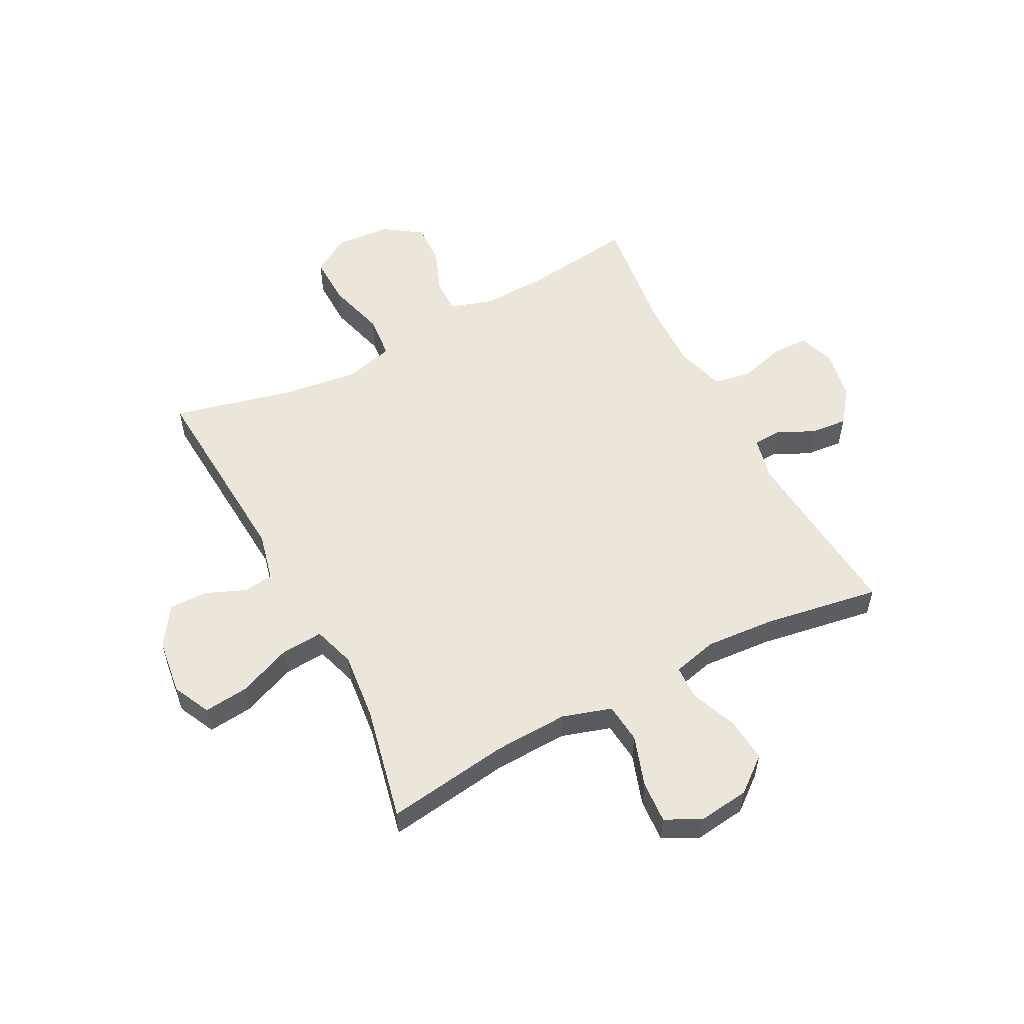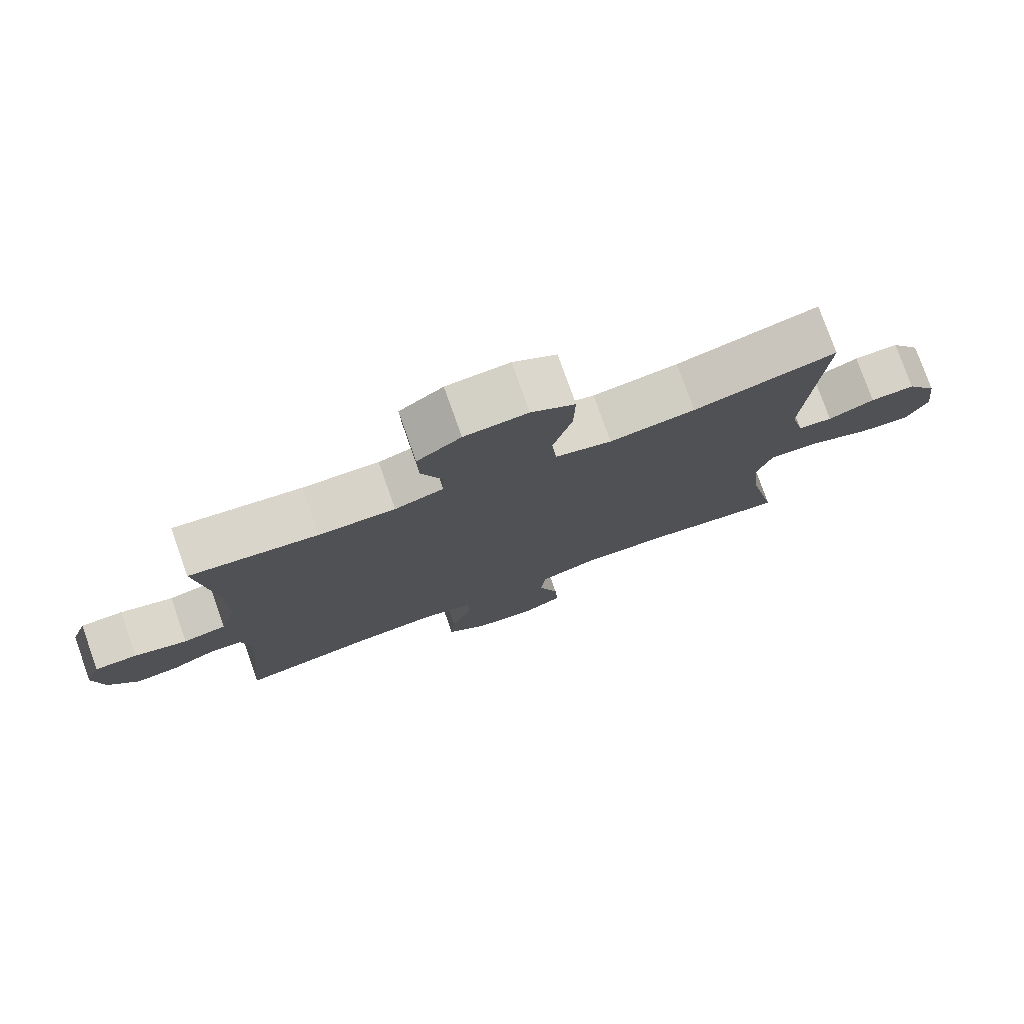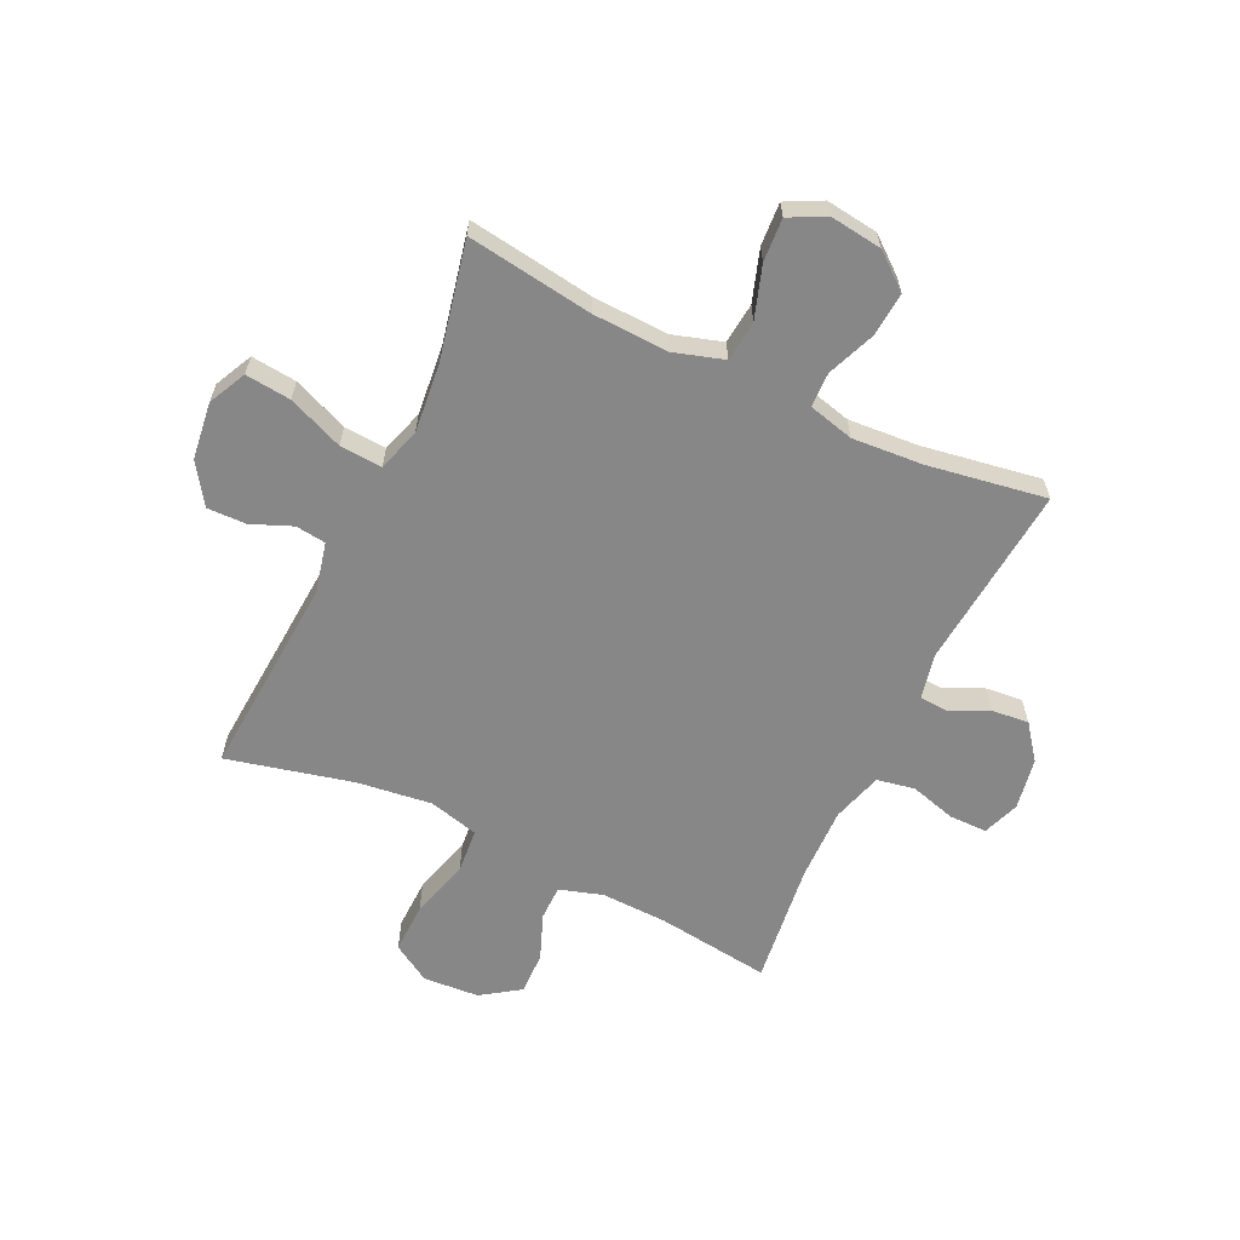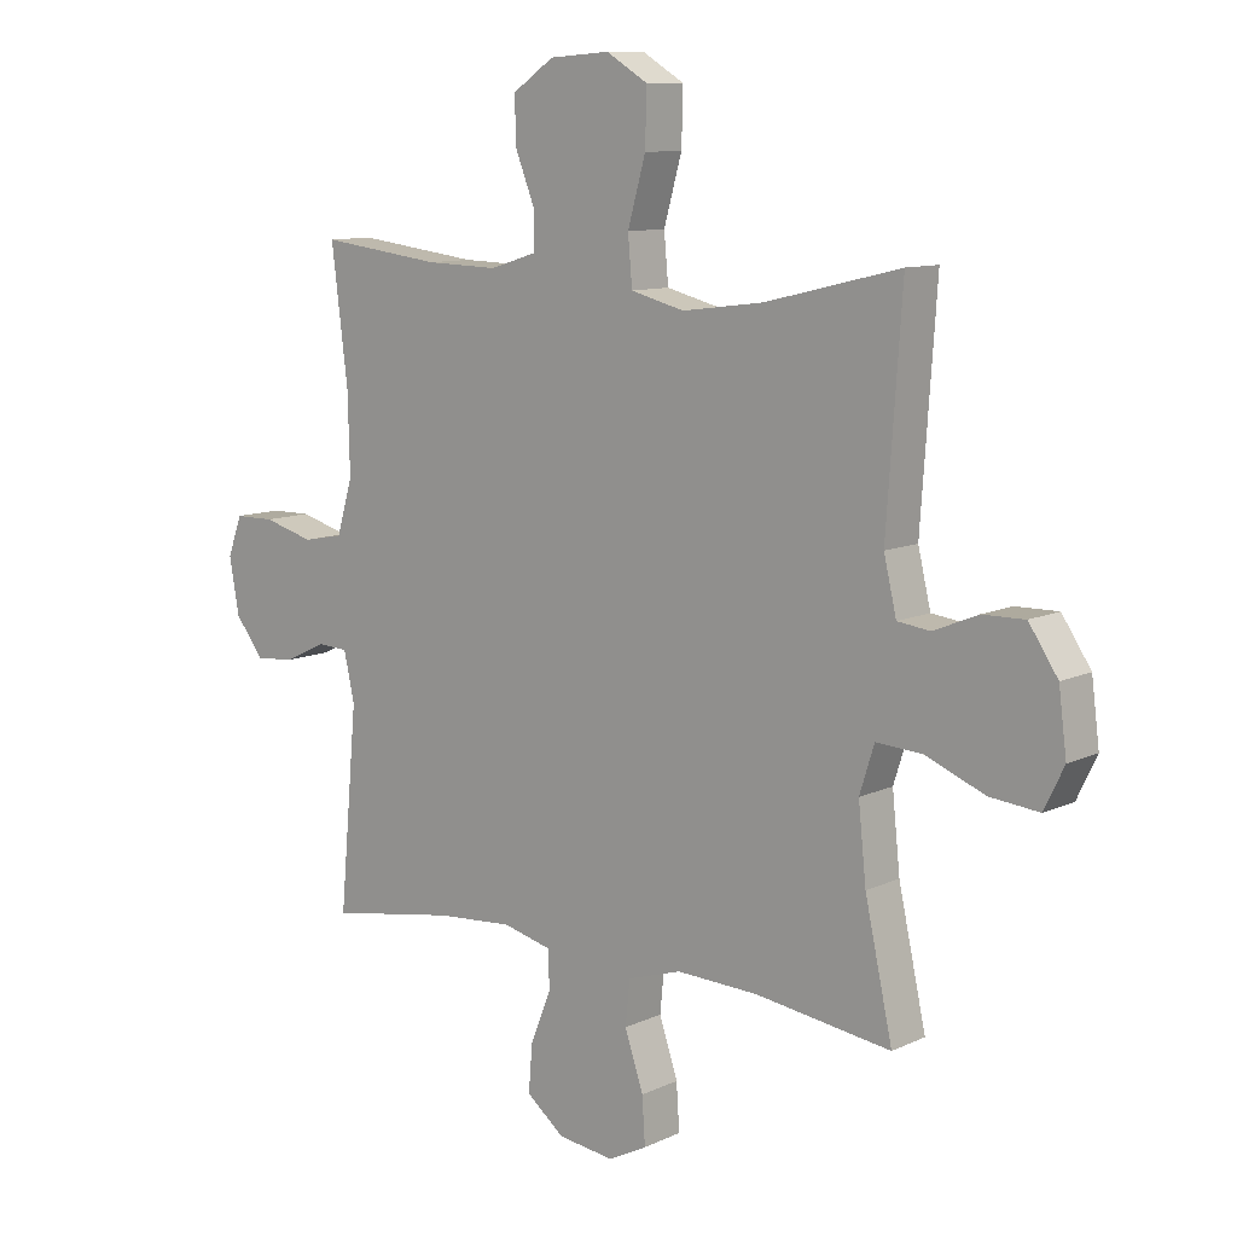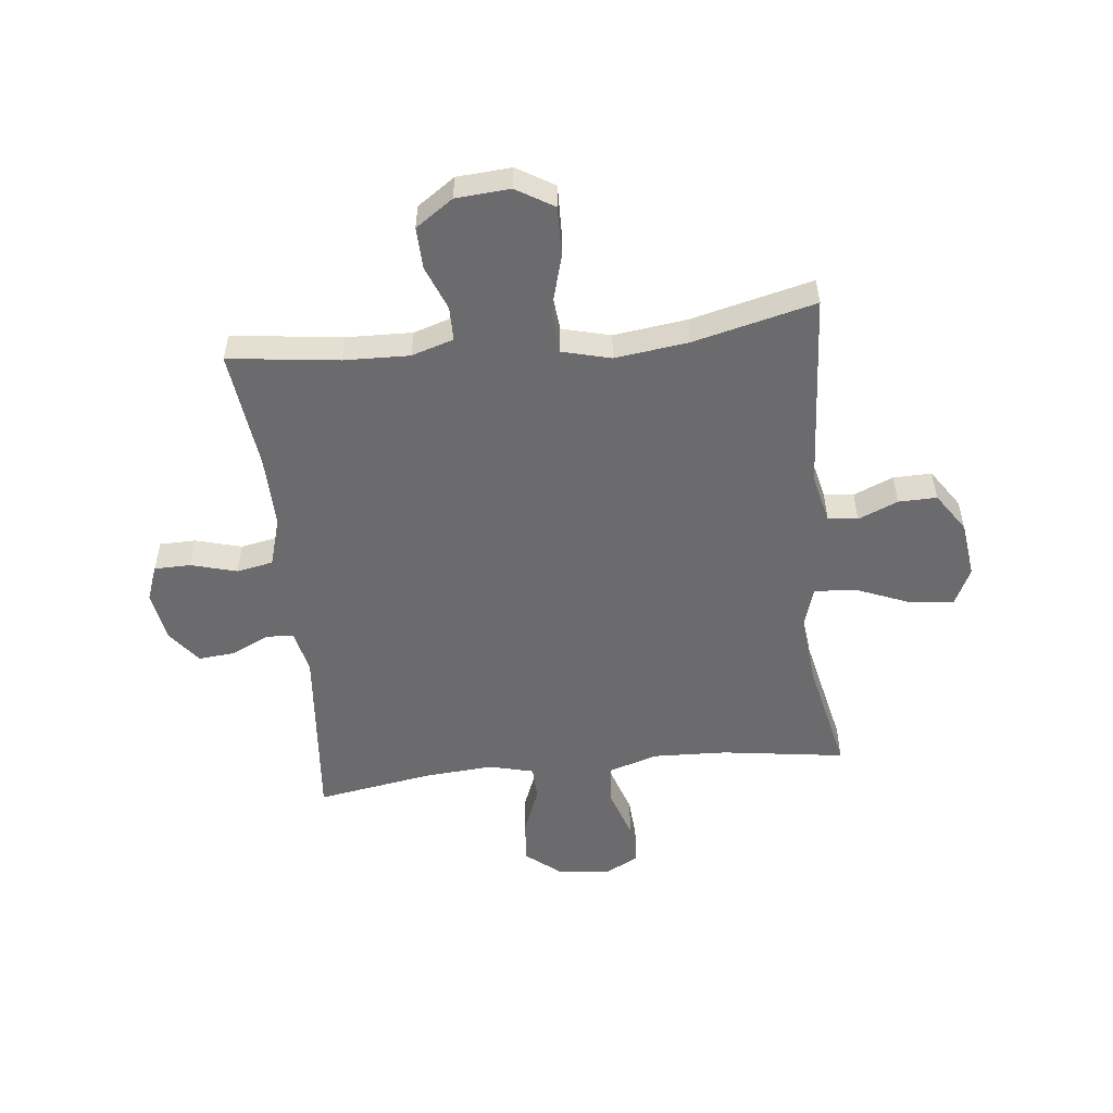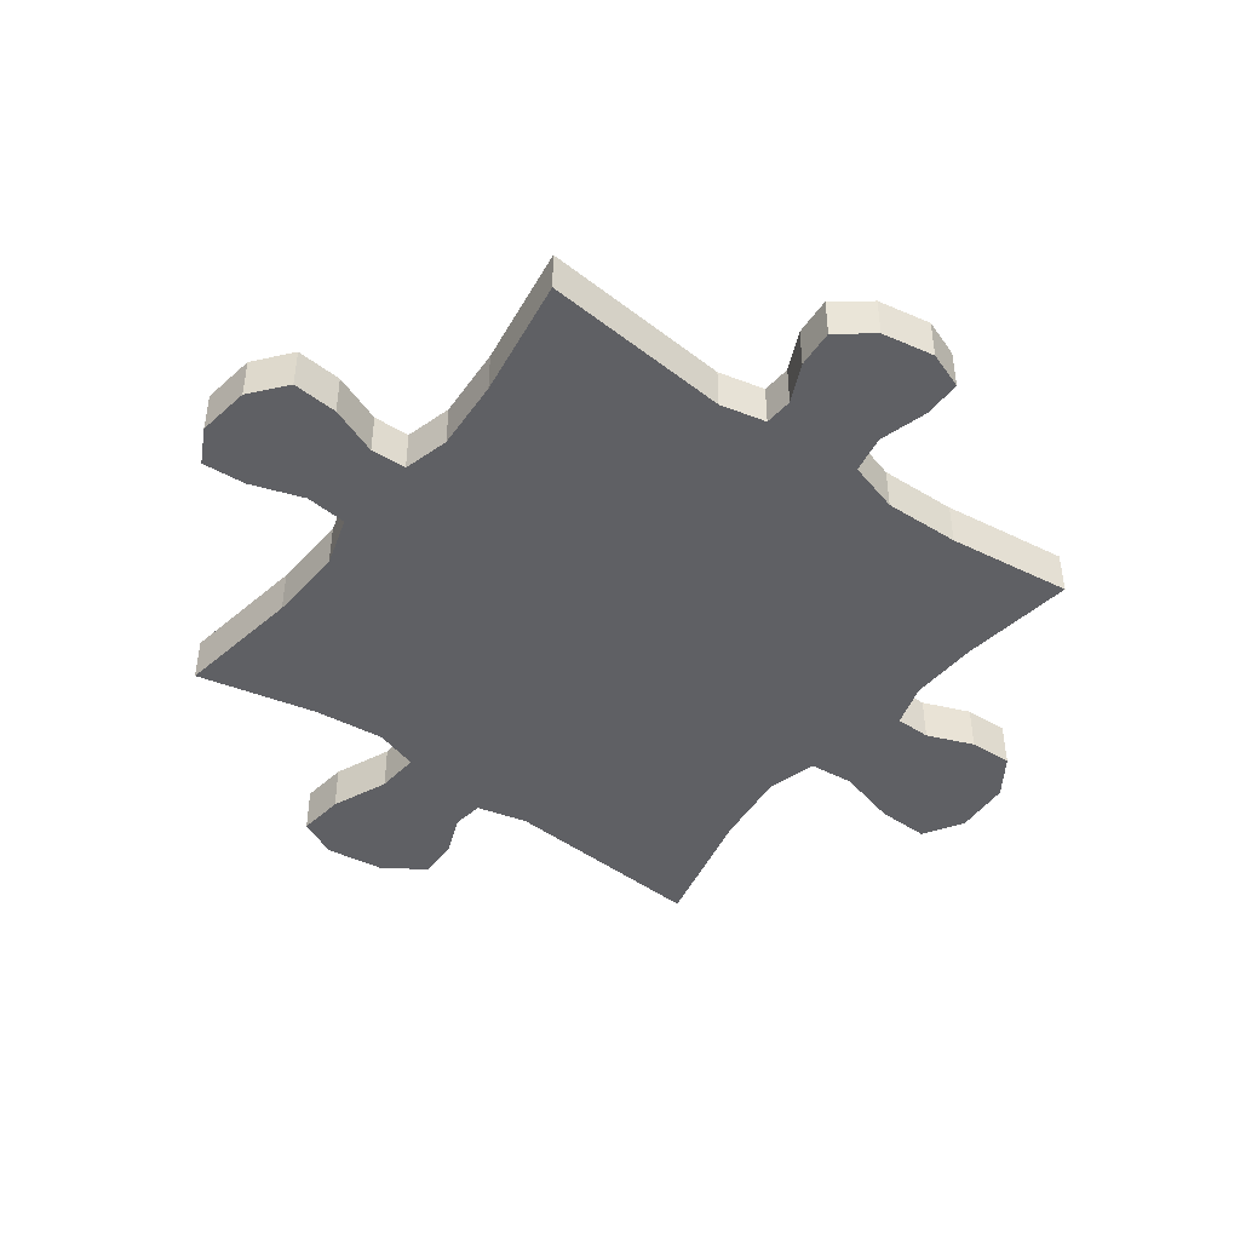
<metadata>
{"format":"obj","ext":"obj","renderer":"f3d","projection":"perspective","resolution":1024,"background":"white","views":[{"elev":55.7,"azim":152.4,"up":"+Y"},{"elev":77.5,"azim":-19.5,"up":"+Z"},{"elev":-62.5,"azim":154.5,"up":"+Y"},{"elev":10.2,"azim":40.4,"up":"+Z"},{"elev":-53.5,"azim":6.2,"up":"+Y"},{"elev":-44.6,"azim":-126.9,"up":"+Y"}]}
</metadata>
<code>
o path546
v -0.2922 0.0375 -0.4668
v -0.1684 0.0375 -0.4578
v -0.08872 0.0375 -0.4778
v -0.08694 0.0375 -0.5389
v -0.1203 0.0375 -0.6219
v -0.127 0.0375 -0.6999
v -0.06506 0.0375 -0.7496
v 0.02665 0.0375 -0.7613
v 0.08933 0.0375 -0.7291
v 0.08437 0.0375 -0.6539
v 0.05419 0.0375 -0.5632
v 0.06141 0.0375 -0.4917
v 0.149 0.0375 -0.4645
v 0.2815 0.0375 -0.4697
v 0.502 0.0375 -0.5011
v 0.4572 0.0375 -0.2958
v 0.4446 0.0375 -0.1747
v 0.4682 0.0375 -0.0996
v 0.5425 0.0375 -0.1044
v 0.6391 0.0375 -0.1435
v 0.7189 0.0375 -0.1518
v 0.751 0.0375 -0.08536
v 0.7382 0.0375 0.01429
v 0.6912 0.0375 0.08425
v 0.6226 0.0375 0.08283
v 0.5513 0.0375 0.05325
v 0.4981 0.0375 0.0599
v 0.4776 0.0375 0.1472
v 0.502 0.0375 0.5006
v 0.2831 0.0375 0.4476
v 0.1517 0.0375 0.4307
v 0.06484 0.0375 0.4529
v 0.05778 0.0375 0.5306
v 0.08697 0.0375 0.6343
v 0.08922 0.0375 0.7228
v 0.02185 0.0375 0.7633
v -0.07559 0.0375 0.7562
v -0.1431 0.0375 0.71
v -0.1407 0.0375 0.6359
v -0.1092 0.0375 0.5562
v -0.1098 0.0375 0.4957
v -0.1849 0.0375 0.4724
v -0.3024 0.0375 0.4758
v -0.4999 0.0375 0.5006
v -0.4735 0.0375 0.2874
v -0.4702 0.0375 0.1582
v -0.4963 0.0375 0.07037
v -0.562 0.0375 0.05777
v -0.6436 0.0375 0.08034
v -0.7089 0.0375 0.07951
v -0.7323 0.0375 0.01578
v -0.7163 0.0375 -0.07406
v -0.6699 0.0375 -0.1342
v -0.6043 0.0375 -0.128
v -0.5372 0.0375 -0.09618
v -0.488 0.0375 -0.09876
v -0.4707 0.0375 -0.1771
v -0.4999 0.0375 -0.5011
v -0.2922 -0.0375 -0.4668
v -0.1684 -0.0375 -0.4578
v -0.08872 -0.0375 -0.4778
v -0.08694 -0.0375 -0.5389
v -0.1203 -0.0375 -0.6219
v -0.127 -0.0375 -0.6999
v -0.06506 -0.0375 -0.7496
v 0.02665 -0.0375 -0.7613
v 0.08933 -0.0375 -0.7291
v 0.08437 -0.0375 -0.6539
v 0.05419 -0.0375 -0.5632
v 0.06141 -0.0375 -0.4917
v 0.149 -0.0375 -0.4645
v 0.2815 -0.0375 -0.4697
v 0.502 -0.0375 -0.5011
v 0.4572 -0.0375 -0.2958
v 0.4446 -0.0375 -0.1747
v 0.4682 -0.0375 -0.0996
v 0.5425 -0.0375 -0.1044
v 0.6391 -0.0375 -0.1435
v 0.7189 -0.0375 -0.1518
v 0.751 -0.0375 -0.08536
v 0.7382 -0.0375 0.01429
v 0.6912 -0.0375 0.08425
v 0.6226 -0.0375 0.08283
v 0.5513 -0.0375 0.05325
v 0.4981 -0.0375 0.0599
v 0.4776 -0.0375 0.1472
v 0.502 -0.0375 0.5006
v 0.2831 -0.0375 0.4476
v 0.1517 -0.0375 0.4307
v 0.06484 -0.0375 0.4529
v 0.05778 -0.0375 0.5306
v 0.08697 -0.0375 0.6343
v 0.08922 -0.0375 0.7228
v 0.02185 -0.0375 0.7633
v -0.07559 -0.0375 0.7562
v -0.1431 -0.0375 0.71
v -0.1407 -0.0375 0.6359
v -0.1092 -0.0375 0.5562
v -0.1098 -0.0375 0.4957
v -0.1849 -0.0375 0.4724
v -0.3024 -0.0375 0.4758
v -0.4999 -0.0375 0.5006
v -0.4735 -0.0375 0.2874
v -0.4702 -0.0375 0.1582
v -0.4963 -0.0375 0.07037
v -0.562 -0.0375 0.05777
v -0.6436 -0.0375 0.08034
v -0.7089 -0.0375 0.07951
v -0.7323 -0.0375 0.01578
v -0.7163 -0.0375 -0.07406
v -0.6699 -0.0375 -0.1342
v -0.6043 -0.0375 -0.128
v -0.5372 -0.0375 -0.09618
v -0.488 -0.0375 -0.09876
v -0.4707 -0.0375 -0.1771
v -0.4999 -0.0375 -0.5011
v -0.06506 0.0375 -0.7496
v 0.02665 0.0375 -0.7613
v 0.08933 0.0375 -0.7291
v 0.08933 0.0375 -0.7291
v -0.127 0.0375 -0.6999
v 0.08437 0.0375 -0.6539
v -0.1203 0.0375 -0.6219
v 0.05419 0.0375 -0.5632
v -0.08694 0.0375 -0.5389
v 0.06141 0.0375 -0.4917
v 0.06141 0.0375 -0.4917
v -0.08872 0.0375 -0.4778
v -0.08872 0.0375 -0.4778
v 0.149 0.0375 -0.4645
v 0.2815 0.0375 -0.4697
v 0.502 0.0375 -0.5011
v 0.502 0.0375 -0.5011
v -0.4999 0.0375 -0.5011
v -0.4999 0.0375 -0.5011
v -0.2922 0.0375 -0.4668
v -0.1684 0.0375 -0.4578
v 0.4572 0.0375 -0.2958
v -0.4707 0.0375 -0.1771
v 0.4446 0.0375 -0.1747
v -0.488 0.0375 -0.09876
v -0.488 0.0375 -0.09876
v 0.4682 0.0375 -0.0996
v 0.4682 0.0375 -0.0996
v 0.6391 0.0375 -0.1435
v 0.7189 0.0375 -0.1518
v 0.7189 0.0375 -0.1518
v 0.751 0.0375 -0.08536
v 0.5425 0.0375 -0.1044
v -0.7163 0.0375 -0.07406
v -0.6699 0.0375 -0.1342
v -0.6043 0.0375 -0.128
v -0.5372 0.0375 -0.09618
v 0.7382 0.0375 0.01429
v -0.7323 0.0375 0.01578
v 0.6912 0.0375 0.08425
v -0.7089 0.0375 0.07951
v -0.7089 0.0375 0.07951
v 0.5513 0.0375 0.05325
v 0.4981 0.0375 0.0599
v 0.4981 0.0375 0.0599
v 0.6226 0.0375 0.08283
v -0.6436 0.0375 0.08034
v -0.562 0.0375 0.05777
v -0.4963 0.0375 0.07037
v -0.4963 0.0375 0.07037
v 0.4776 0.0375 0.1472
v -0.4702 0.0375 0.1582
v -0.4735 0.0375 0.2874
v -0.4999 0.0375 0.5006
v -0.4999 0.0375 0.5006
v 0.1517 0.0375 0.4307
v 0.06484 0.0375 0.4529
v 0.06484 0.0375 0.4529
v 0.2831 0.0375 0.4476
v -0.1849 0.0375 0.4724
v -0.3024 0.0375 0.4758
v 0.05778 0.0375 0.5306
v -0.1098 0.0375 0.4957
v -0.1098 0.0375 0.4957
v 0.502 0.0375 0.5006
v 0.502 0.0375 0.5006
v -0.1092 0.0375 0.5562
v 0.08697 0.0375 0.6343
v -0.1407 0.0375 0.6359
v 0.08922 0.0375 0.7228
v 0.08922 0.0375 0.7228
v -0.1431 0.0375 0.71
v -0.07559 0.0375 0.7562
v 0.02185 0.0375 0.7633
v -0.06506 -0.0375 -0.7496
v 0.02665 -0.0375 -0.7613
v 0.08933 -0.0375 -0.7291
v 0.08933 -0.0375 -0.7291
v -0.127 -0.0375 -0.6999
v 0.08437 -0.0375 -0.6539
v -0.1203 -0.0375 -0.6219
v 0.05419 -0.0375 -0.5632
v -0.08694 -0.0375 -0.5389
v 0.06141 -0.0375 -0.4917
v 0.06141 -0.0375 -0.4917
v -0.08872 -0.0375 -0.4778
v -0.08872 -0.0375 -0.4778
v 0.149 -0.0375 -0.4645
v 0.2815 -0.0375 -0.4697
v 0.502 -0.0375 -0.5011
v 0.502 -0.0375 -0.5011
v -0.4999 -0.0375 -0.5011
v -0.4999 -0.0375 -0.5011
v -0.2922 -0.0375 -0.4668
v -0.1684 -0.0375 -0.4578
v 0.4572 -0.0375 -0.2958
v -0.4707 -0.0375 -0.1771
v 0.4446 -0.0375 -0.1747
v -0.488 -0.0375 -0.09876
v -0.488 -0.0375 -0.09876
v 0.4682 -0.0375 -0.0996
v 0.4682 -0.0375 -0.0996
v 0.6391 -0.0375 -0.1435
v 0.7189 -0.0375 -0.1518
v 0.7189 -0.0375 -0.1518
v 0.751 -0.0375 -0.08536
v 0.5425 -0.0375 -0.1044
v -0.7163 -0.0375 -0.07406
v -0.6699 -0.0375 -0.1342
v -0.6043 -0.0375 -0.128
v -0.5372 -0.0375 -0.09618
v 0.7382 -0.0375 0.01429
v -0.7323 -0.0375 0.01578
v 0.6912 -0.0375 0.08425
v -0.7089 -0.0375 0.07951
v -0.7089 -0.0375 0.07951
v 0.5513 -0.0375 0.05325
v 0.4981 -0.0375 0.0599
v 0.4981 -0.0375 0.0599
v 0.6226 -0.0375 0.08283
v -0.6436 -0.0375 0.08034
v -0.562 -0.0375 0.05777
v -0.4963 -0.0375 0.07037
v -0.4963 -0.0375 0.07037
v 0.4776 -0.0375 0.1472
v -0.4702 -0.0375 0.1582
v -0.4735 -0.0375 0.2874
v -0.4999 -0.0375 0.5006
v -0.4999 -0.0375 0.5006
v 0.1517 -0.0375 0.4307
v 0.06484 -0.0375 0.4529
v 0.06484 -0.0375 0.4529
v 0.2831 -0.0375 0.4476
v -0.1849 -0.0375 0.4724
v -0.3024 -0.0375 0.4758
v 0.05778 -0.0375 0.5306
v -0.1098 -0.0375 0.4957
v -0.1098 -0.0375 0.4957
v 0.502 -0.0375 0.5006
v 0.502 -0.0375 0.5006
v -0.1092 -0.0375 0.5562
v 0.08697 -0.0375 0.6343
v -0.1407 -0.0375 0.6359
v 0.08922 -0.0375 0.7228
v 0.08922 -0.0375 0.7228
v -0.1431 -0.0375 0.71
v -0.07559 -0.0375 0.7562
v 0.02185 -0.0375 0.7633
f 223 234 217
f 212 205 206
f 252 253 247
f 217 246 214
f 205 214 204
f 200 199 198
f 246 247 202
f 247 250 242
f 215 239 227
f 229 237 231
f 212 214 205
f 238 237 224
f 217 241 246
f 258 257 252
f 249 241 255
f 263 259 258
f 222 228 219
f 236 233 223
f 234 241 217
f 191 196 197
f 197 198 199
f 191 197 195
f 227 238 226
f 230 236 228
f 202 247 211
f 211 213 210
f 243 251 244
f 243 250 251
f 219 236 223
f 257 258 259
f 226 238 224
f 250 247 253
f 263 258 264
f 259 263 262
f 220 222 219
f 227 239 238
f 253 252 257
f 223 233 234
f 215 242 239
f 211 247 215
f 249 246 241
f 247 242 215
f 260 264 258
f 199 200 202
f 226 224 225
f 211 215 213
f 191 192 196
f 224 237 229
f 204 214 202
f 204 202 200
f 196 192 193
f 242 250 243
f 210 213 208
f 198 197 196
f 228 236 219
f 214 246 202
f 7 8 66 65
f 8 120 194 66
f 6 7 65 64
f 9 10 68 67
f 5 6 64 63
f 10 11 69 68
f 4 5 63 62
f 11 127 201 69
f 129 4 62 203
f 12 13 71 70
f 14 133 207 72
f 135 1 59 209
f 2 3 61 60
f 13 14 72 71
f 1 2 60 59
f 15 16 74 73
f 57 58 116 115
f 16 17 75 74
f 142 57 115 216
f 17 144 218 75
f 20 147 221 78
f 21 22 80 79
f 19 20 78 77
f 52 53 111 110
f 53 54 112 111
f 54 55 113 112
f 18 19 77 76
f 55 56 114 113
f 22 23 81 80
f 51 52 110 109
f 23 24 82 81
f 158 51 109 232
f 26 161 235 84
f 25 26 84 83
f 24 25 83 82
f 49 50 108 107
f 48 49 107 106
f 166 48 106 240
f 27 28 86 85
f 46 47 105 104
f 45 46 104 103
f 171 45 103 245
f 31 174 248 89
f 30 31 89 88
f 42 43 101 100
f 32 33 91 90
f 180 42 100 254
f 182 30 88 256
f 28 29 87 86
f 43 44 102 101
f 40 41 99 98
f 33 34 92 91
f 39 40 98 97
f 34 187 261 92
f 38 39 97 96
f 37 38 96 95
f 36 37 95 94
f 35 36 94 93
f 149 143 160
f 138 132 131
f 178 173 179
f 143 140 172
f 131 130 140
f 126 124 125
f 172 128 173
f 173 168 176
f 141 153 165
f 155 157 163
f 138 131 140
f 164 150 163
f 143 172 167
f 184 178 183
f 175 181 167
f 189 184 185
f 148 145 154
f 162 149 159
f 160 143 167
f 117 123 122
f 123 125 124
f 117 121 123
f 153 152 164
f 156 154 162
f 128 137 173
f 137 136 139
f 169 170 177
f 169 177 176
f 145 149 162
f 183 185 184
f 152 150 164
f 176 179 173
f 189 190 184
f 185 188 189
f 146 145 148
f 153 164 165
f 179 183 178
f 149 160 159
f 141 165 168
f 137 141 173
f 175 167 172
f 173 141 168
f 186 184 190
f 125 128 126
f 152 151 150
f 137 139 141
f 117 122 118
f 150 155 163
f 130 128 140
f 130 126 128
f 122 119 118
f 168 169 176
f 136 134 139
f 124 122 123
f 154 145 162
f 140 128 172

</code>
